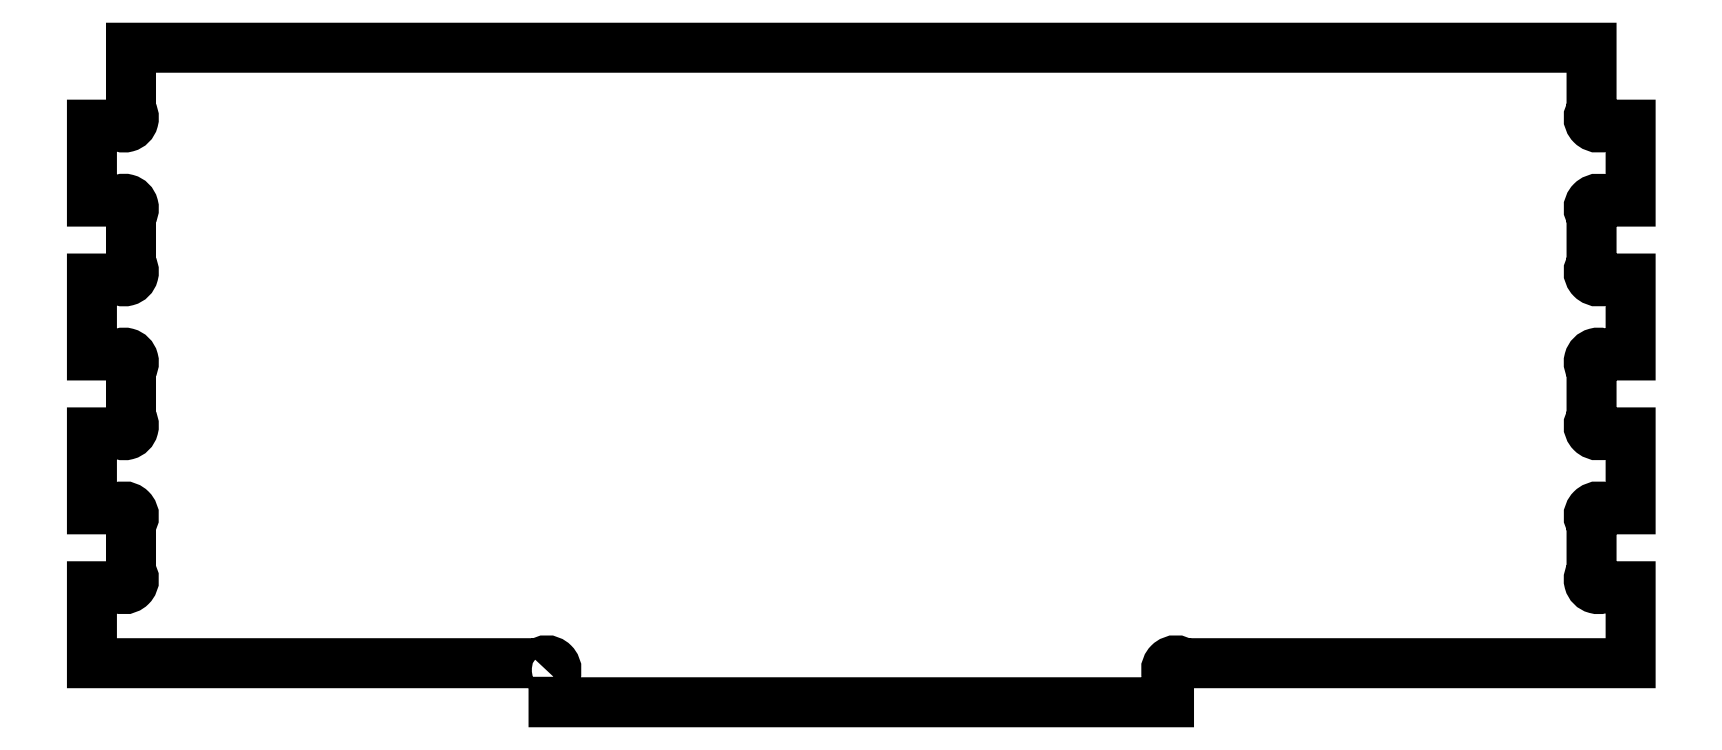
<metadata>
{"format":"dxf","ext":"dxf","renderer":"ezdxf+matplotlib","layout":"modelspace","background":"white","min_lineweight":24,"dpi":150}
</metadata>
<code>
0
SECTION
2
ENTITIES
0
LWPOLYLINE
8
0
90
52
70
1
43
0
10
-33.98
20
-0.1768
42
1
10
-34.15
20
3.136e-15
10
-39.98
20
0
10
-39.98
20
1
10
-39.64
20
1
42
1
10
-39.47
20
1.177
10
-39.47
20
1.823
42
1
10
-39.64
20
2
10
-39.98
20
2
10
-39.98
20
3
10
-39.64
20
3
42
1
10
-39.47
20
3.177
10
-39.47
20
3.823
42
1
10
-39.64
20
4
10
-39.98
20
4
10
-39.98
20
5
10
-39.64
20
5
42
1
10
-39.47
20
5.177
10
-39.47
20
5.823
42
1
10
-39.64
20
6
10
-39.98
20
6
10
-39.98
20
7
10
-39.64
20
7
42
1
10
-39.47
20
7.177
10
-39.47
20
8
10
-20.48
20
8
10
-20.48
20
7.177
42
1
10
-20.31
20
7
10
-19.98
20
7
10
-19.98
20
6
10
-20.31
20
6
42
1
10
-20.48
20
5.823
10
-20.48
20
5.177
42
1
10
-20.31
20
5
10
-19.98
20
5
10
-19.98
20
4
10
-20.31
20
4
42
1
10
-20.48
20
3.823
10
-20.48
20
3.177
42
1
10
-20.31
20
3
10
-19.98
20
3
10
-19.98
20
2
10
-20.31
20
2
42
1
10
-20.48
20
1.823
10
-20.48
20
1.177
42
1
10
-20.31
20
1
10
-19.98
20
1
10
-19.98
20
0
10
-25.8
20
1.071e-15
42
1
10
-25.98
20
-0.1768
10
-25.98
20
-0.5078
10
-33.98
20
-0.5078
0
ENDSEC
0
EOF

</code>
